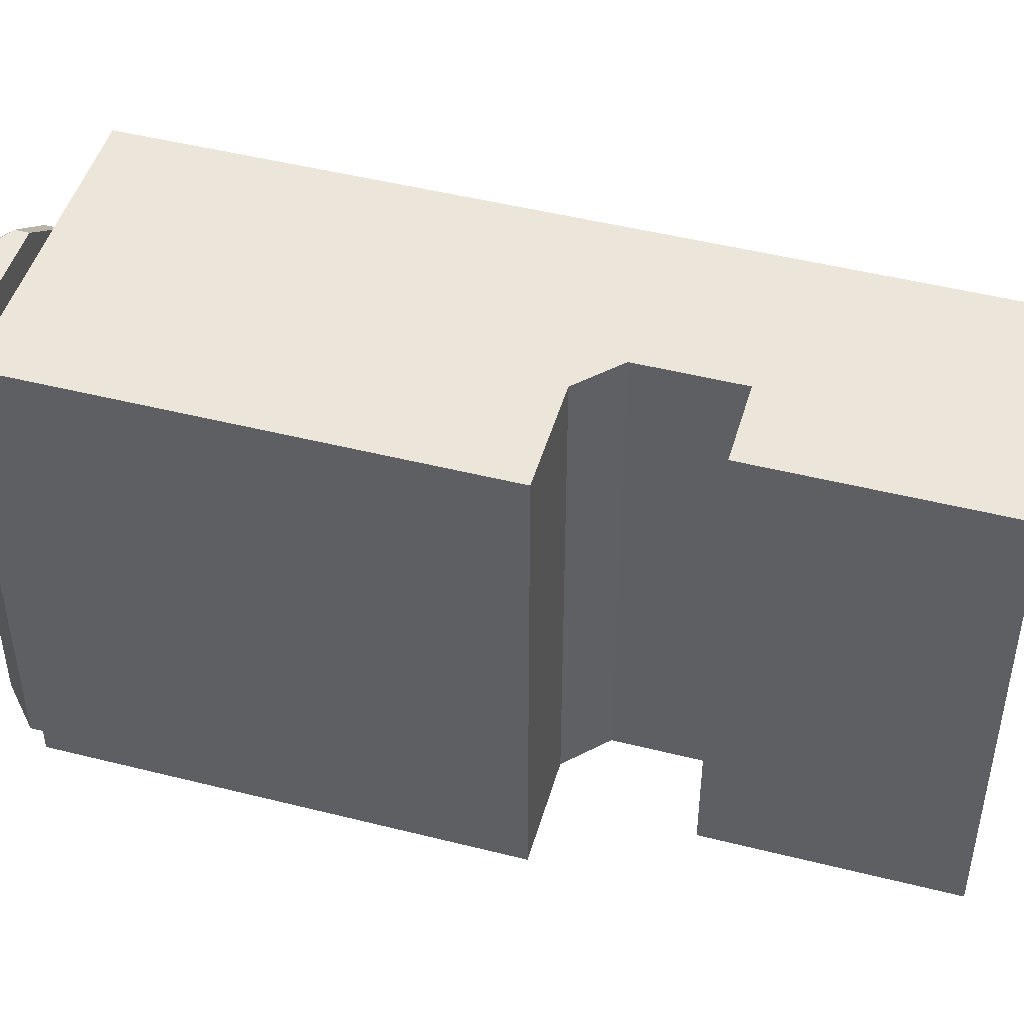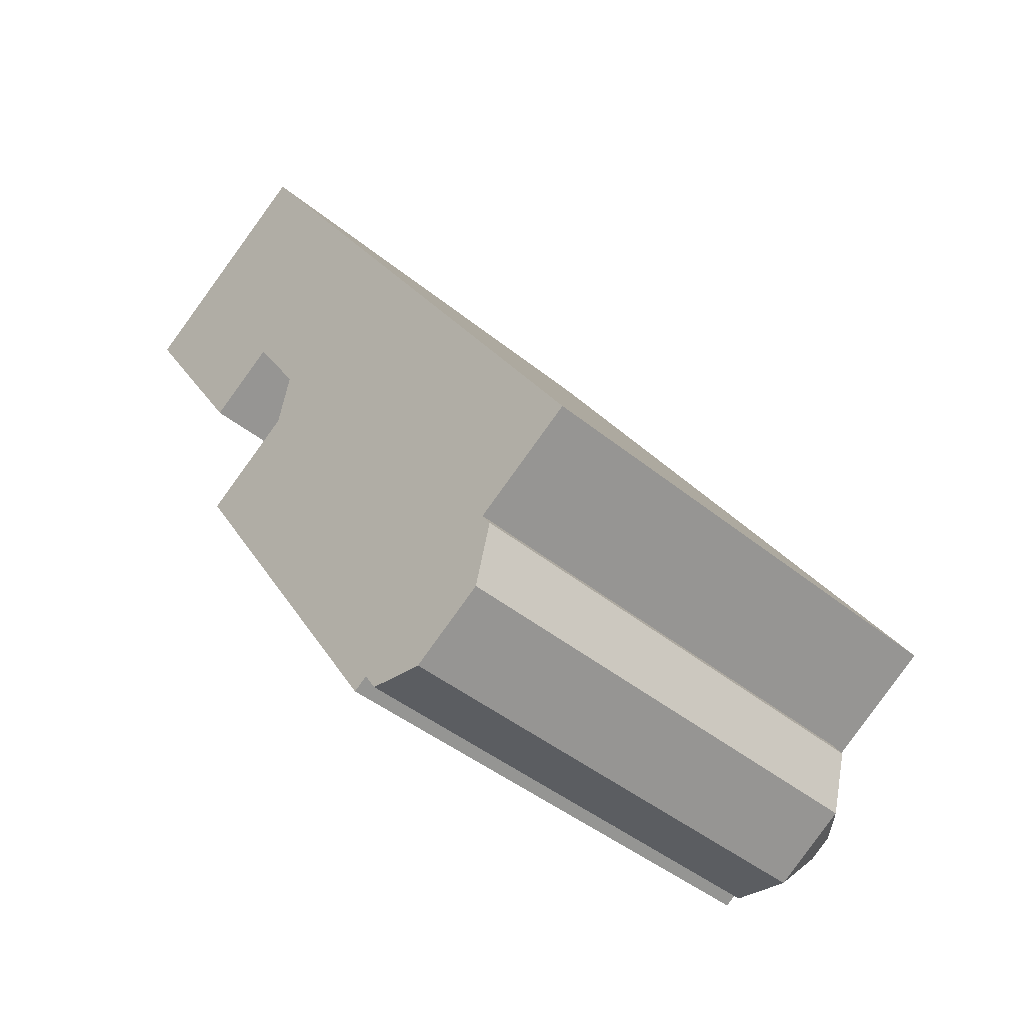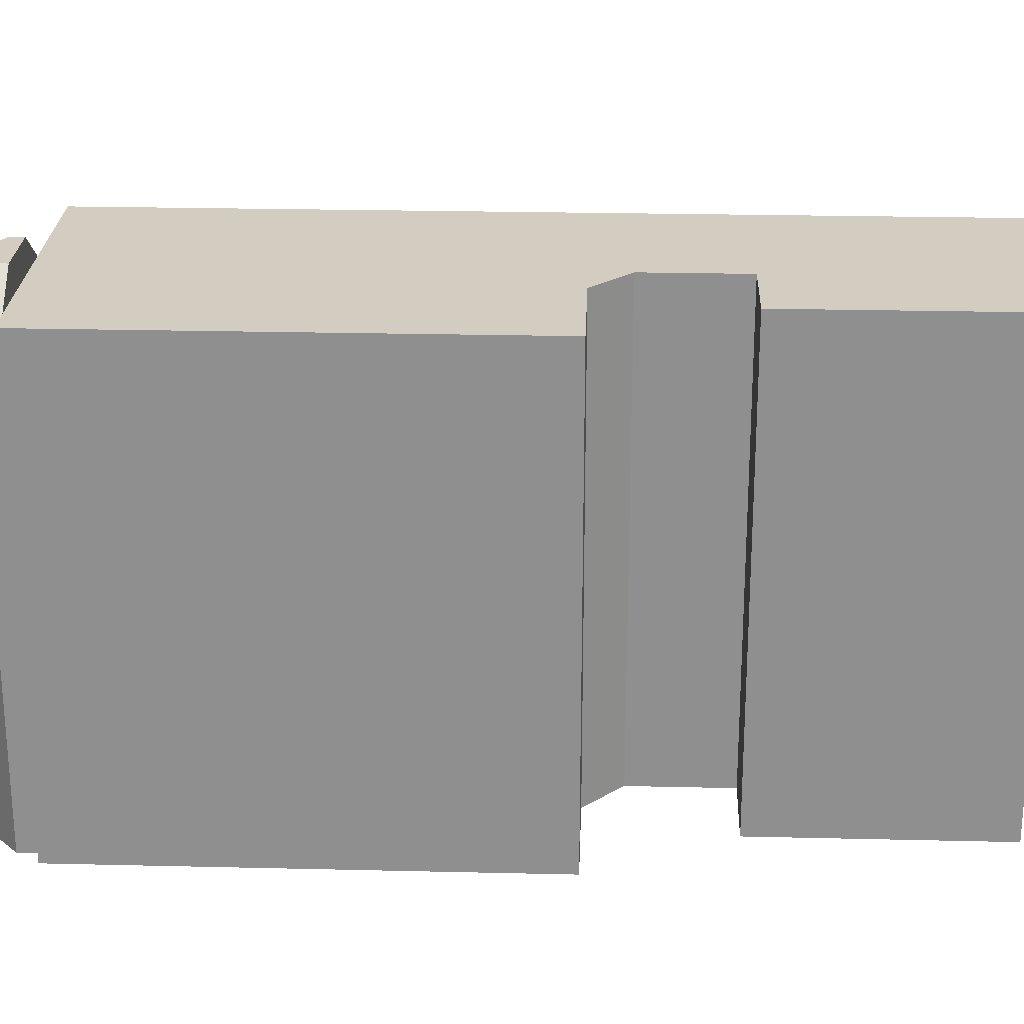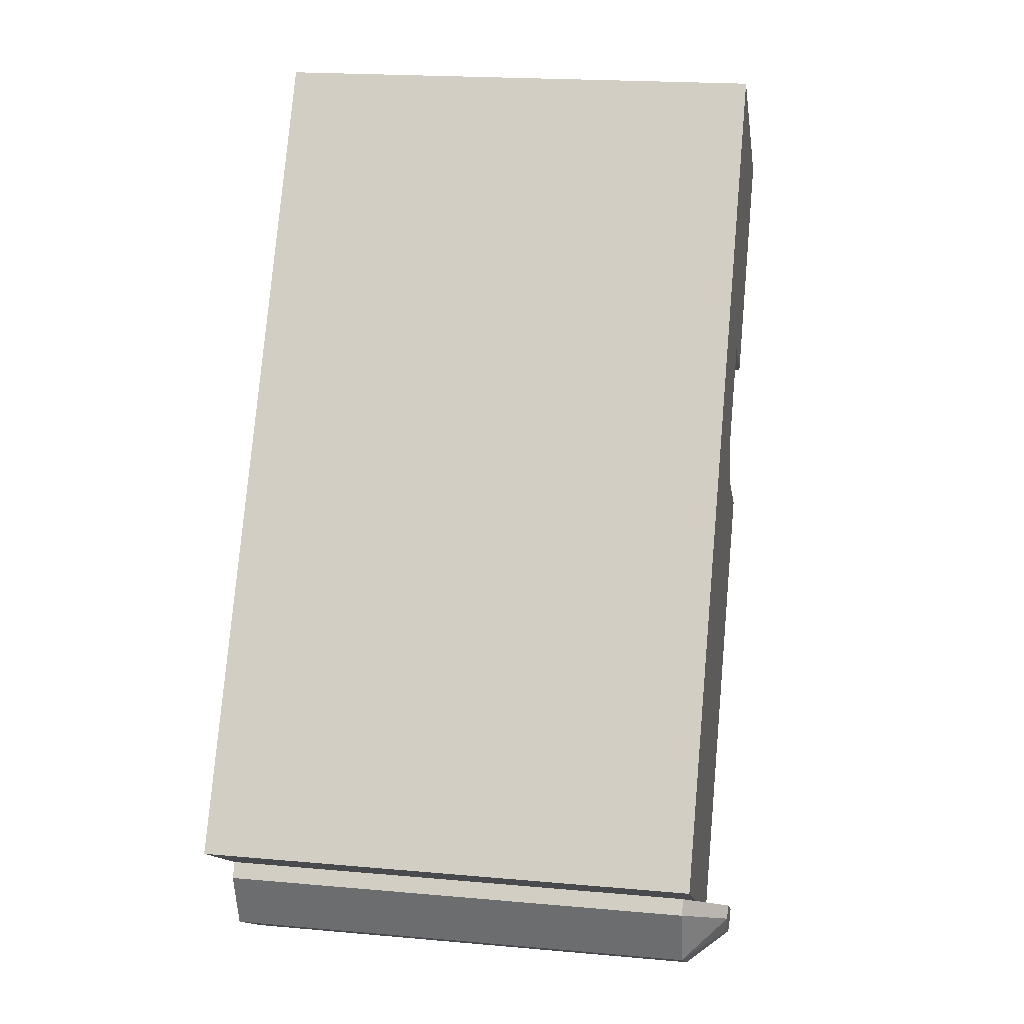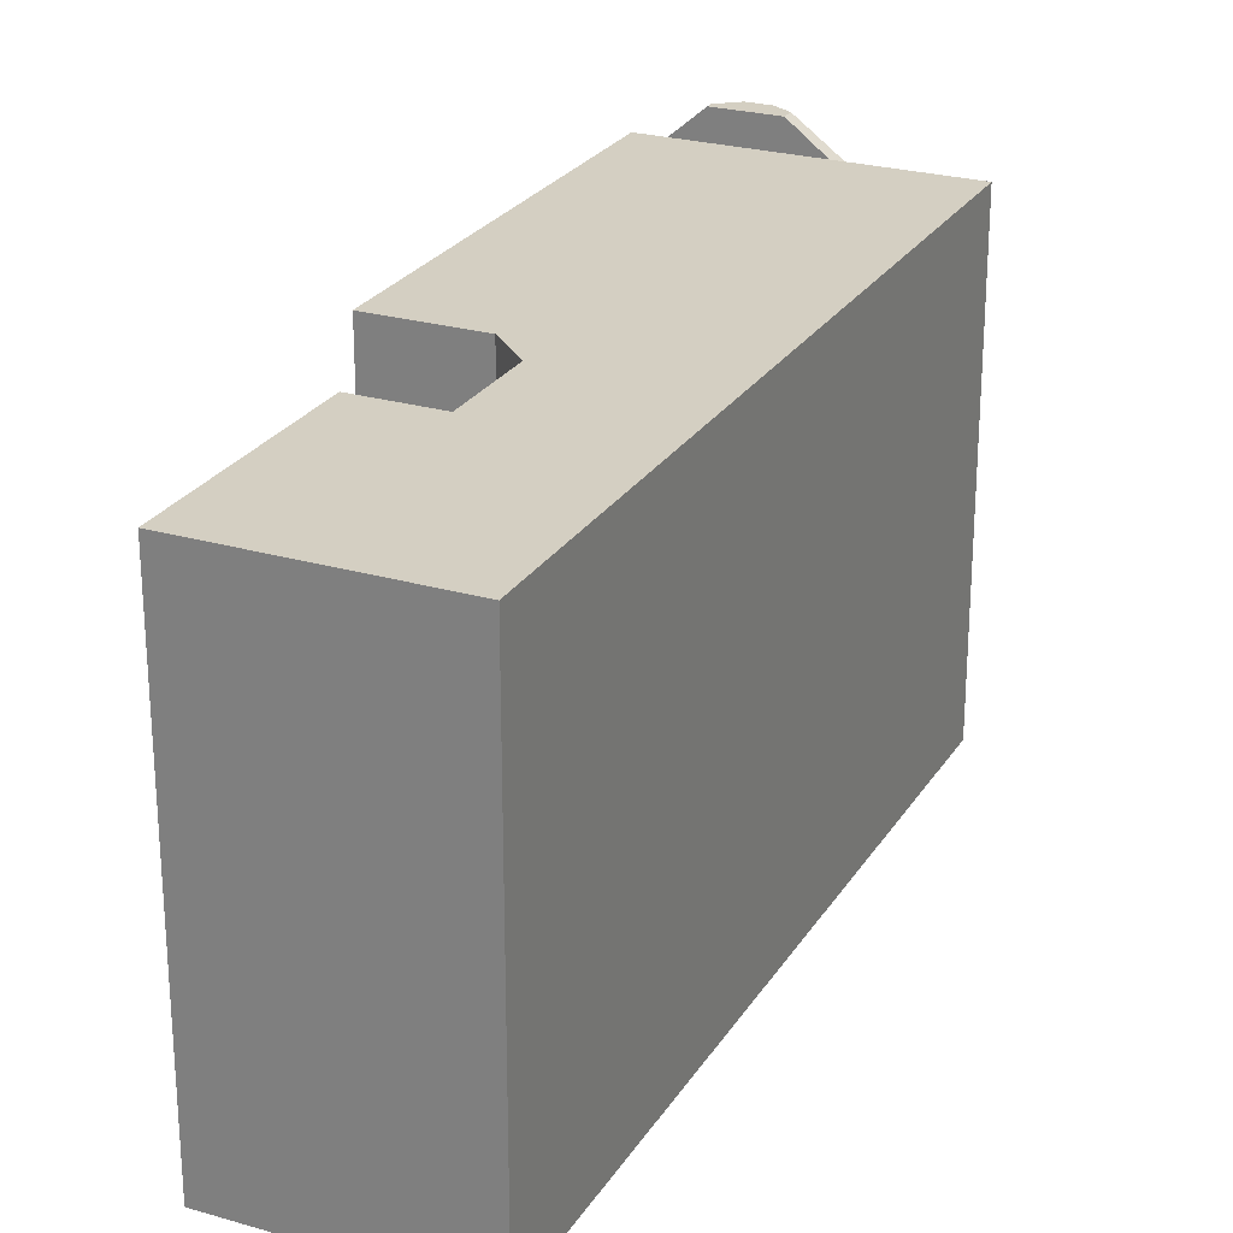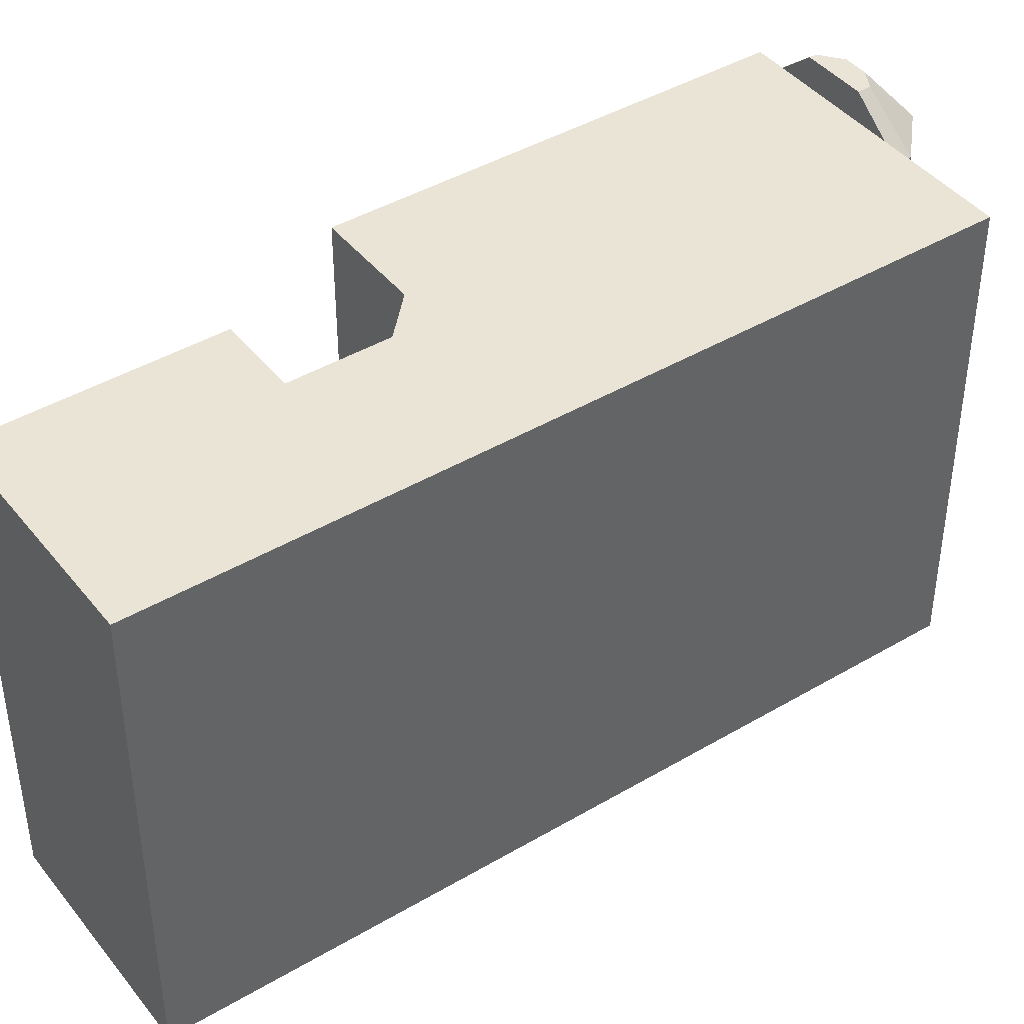
<metadata>
{"format":"obj","ext":"obj","renderer":"f3d","projection":"perspective","resolution":1024,"background":"white","views":[{"elev":47.3,"azim":-106.7,"up":"+Y"},{"elev":-43.0,"azim":45.8,"up":"+Z"},{"elev":24.3,"azim":-120.4,"up":"+Y"},{"elev":19.9,"azim":99.4,"up":"+Z"},{"elev":25.4,"azim":-7.6,"up":"+Y"},{"elev":42.7,"azim":22.2,"up":"+Y"}]}
</metadata>
<code>
v -4.478 6.165 -0.2039
v 1.885 6.165 -10.03
v 1.535 6.165 -10.25
v -4.642 6.165 -0.3089
v -2.407 6.165 1.123
v -2.077 6.165 2.481
v 8.093 6.165 -6.05
v -3.429 6.165 11.93
v 8.093 6.165 -6.05
v -2.077 6.165 2.481
v -8.541 6.165 8.657
v -3.429 6.165 11.93
v -3.454 6.165 4.63
v -8.541 6.165 8.657
v -3.454 6.165 4.63
v -5.231 6.165 3.491
v -4.779 6.165 -0.3969
v -4.642 6.165 -0.3089
v 1.535 6.165 -10.25
v -3.454 6.165 4.63
v -3.429 6.165 11.93
v -2.077 6.165 2.481
v -4.478 6.165 -0.2039
v 2.217 6.165 -9.815
v 1.885 6.165 -10.03
v -2.407 6.165 1.123
v 2.958 6.165 -9.34
v 2.217 6.165 -9.815
v -4.478 6.165 -0.2039
v -2.407 6.165 1.123
v 8.093 6.165 -6.05
v 5.585 6.165 -7.657
v -2.407 6.165 1.123
v 5.585 6.165 -7.657
v 5.214 6.165 -7.895
v -2.407 6.165 1.123
v 5.214 6.165 -7.895
v 4.377 6.165 -8.431
v -2.407 6.165 1.123
v 4.377 6.165 -8.431
v 2.958 6.165 -9.34
v 1.885 5.825 -10.03
v 3.057 6.927 -9.494
v 2.191 5.826 -10.5
v 1.885 5.825 -10.03
v 2.217 6.165 -9.815
v 3.057 6.927 -9.494
v 2.217 6.165 -9.815
v 2.958 6.926 -9.34
v 3.057 6.927 -9.494
v 2.191 5.826 -10.5
v 3.057 6.927 -9.494
v 3.617 5.826 -10.73
v 3.057 6.927 -9.494
v 3.749 6.927 -9.57
v 3.617 5.826 -10.73
v 3.617 5.826 -10.73
v 3.749 6.927 -9.57
v 4.286 6.927 -9.226
v 3.617 5.826 -10.73
v 4.286 6.927 -9.226
v 5.404 5.827 -9.581
v 2.958 6.926 -9.34
v 3.749 6.927 -9.57
v 3.057 6.927 -9.494
v 3.749 6.927 -9.57
v 4.377 6.927 -8.431
v 4.286 6.927 -9.226
v 4.286 6.927 -9.226
v 4.377 6.927 -8.431
v 4.561 6.927 -8.719
v 2.958 6.926 -9.34
v 4.377 6.927 -8.431
v 3.749 6.927 -9.57
v 4.286 6.927 -9.226
v 4.561 6.927 -8.719
v 5.404 5.827 -9.581
v 4.561 6.927 -8.719
v 5.813 5.827 -8.014
v 5.404 5.827 -9.581
v 5.033 6.377 -8.125
v 5.338 6.102 -7.935
v 5.392 6.102 -8.02
v 5.084 6.377 -8.205
v 4.728 6.652 -8.314
v 5.033 6.377 -8.125
v 5.084 6.377 -8.205
v 4.777 6.652 -8.39
v 5.084 6.377 -8.205
v 5.392 6.102 -8.02
v 5.446 6.102 -8.105
v 5.136 6.377 -8.286
v 4.777 6.652 -8.39
v 5.084 6.377 -8.205
v 5.136 6.377 -8.286
v 4.826 6.652 -8.466
v 5.214 6.165 -7.895
v 5.585 5.827 -7.657
v 5.338 6.102 -7.935
v 5.338 6.102 -7.935
v 5.585 5.827 -7.657
v 5.392 6.102 -8.02
v 5.033 6.377 -8.125
v 5.214 6.165 -7.895
v 5.338 6.102 -7.935
v 4.377 6.927 -8.431
v 5.214 6.165 -7.895
v 5.033 6.377 -8.125
v 4.728 6.652 -8.314
v 4.377 6.927 -8.431
v 4.728 6.652 -8.314
v 4.777 6.652 -8.39
v 5.392 6.102 -8.02
v 5.813 5.827 -8.014
v 5.446 6.102 -8.105
v 5.392 6.102 -8.02
v 5.585 5.827 -7.657
v 5.813 5.827 -8.014
v 5.136 6.377 -8.286
v 5.446 6.102 -8.105
v 5.813 5.827 -8.014
v 4.561 6.927 -8.719
v 4.777 6.652 -8.39
v 4.826 6.652 -8.466
v 4.561 6.927 -8.719
v 4.826 6.652 -8.466
v 5.136 6.377 -8.286
v 4.561 6.927 -8.719
v 5.136 6.377 -8.286
v 5.813 5.827 -8.014
v 4.377 6.927 -8.431
v 4.777 6.652 -8.39
v 4.561 6.927 -8.719
v -4.478 -6.174 -0.2039
v -2.407 -6.174 1.123
v -2.407 6.165 1.123
v -4.478 6.165 -0.2039
v -4.71 -6.174 -0.3529
v -4.642 -6.174 -0.3089
v -4.642 6.165 -0.3089
v -4.779 6.165 -0.3969
v -4.779 -6.174 -0.3969
v -4.71 -6.174 -0.3529
v -4.779 6.165 -0.3969
v -4.71 -6.174 -0.3529
v -4.642 6.165 -0.3089
v -4.642 -6.174 -0.3089
v -4.478 -6.174 -0.2039
v -4.478 6.165 -0.2039
v -4.642 6.165 -0.3089
v -2.407 -6.174 1.123
v -2.077 -6.174 2.481
v -2.077 6.165 2.481
v -2.407 6.165 1.123
v -3.454 6.165 4.63
v -2.765 -6.174 3.556
v -3.454 -6.174 4.63
v -2.765 -6.174 3.556
v -2.077 6.165 2.481
v -2.077 -6.174 2.481
v -3.454 6.165 4.63
v -2.077 6.165 2.481
v -2.765 -6.174 3.556
v -5.231 6.165 3.491
v -3.454 6.165 4.63
v -3.454 -6.174 4.63
v -5.231 -6.174 3.491
v -8.541 6.165 8.657
v -5.231 6.165 3.491
v -5.231 -6.174 3.491
v -8.541 -6.174 8.657
v -8.541 -6.174 8.657
v -3.429 -6.174 11.93
v -3.429 6.165 11.93
v -8.541 6.165 8.657
v -3.429 -6.174 11.93
v 8.093 -6.174 -6.05
v 8.093 6.165 -6.05
v -3.429 6.165 11.93
v 5.585 6.165 -7.657
v 8.093 6.165 -6.05
v 5.585 5.827 -7.657
v 5.585 5.827 -7.657
v 8.093 6.165 -6.05
v 8.093 -6.174 -6.05
v 5.585 -6.174 -7.657
v 5.214 6.165 -7.895
v 5.585 6.165 -7.657
v 5.585 5.827 -7.657
v 1.885 6.165 -10.03
v 2.217 6.165 -9.815
v 1.885 5.825 -10.03
v 1.535 6.165 -10.25
v 1.885 5.825 -10.03
v 1.885 -6.174 -10.03
v 1.535 -6.174 -10.25
v 1.535 6.165 -10.25
v 1.885 6.165 -10.03
v 1.885 5.825 -10.03
v -4.779 6.165 -0.3969
v 1.535 6.165 -10.25
v 1.535 -6.174 -10.25
v -4.779 -6.174 -0.3969
v 1.885 5.825 -10.03
v 2.038 -6.174 -10.27
v 1.885 -6.174 -10.03
v 2.038 -6.174 -10.27
v 2.191 5.826 -10.5
v 2.191 -6.174 -10.5
v 1.885 5.825 -10.03
v 2.191 5.826 -10.5
v 2.038 -6.174 -10.27
v 2.191 5.826 -10.5
v 3.617 5.826 -10.73
v 3.617 -6.174 -10.73
v 2.191 -6.174 -10.5
v 3.617 5.826 -10.73
v 5.404 5.827 -9.581
v 5.404 -6.174 -9.581
v 3.617 -6.174 -10.73
v 5.404 5.827 -9.581
v 5.813 5.827 -8.014
v 5.813 -6.174 -8.014
v 5.404 -6.174 -9.581
v 5.699 -6.174 -7.835
v 5.813 -6.174 -8.014
v 5.813 5.827 -8.014
v 5.585 5.827 -7.657
v 5.585 -6.174 -7.657
v 5.699 -6.174 -7.835
v 5.585 5.827 -7.657
v 5.699 -6.174 -7.835
v 5.813 5.827 -8.014
v 2.217 6.165 -9.815
v 2.958 6.165 -9.34
v 2.958 6.926 -9.34
v 2.958 6.165 -9.34
v 4.377 6.165 -8.431
v 4.377 6.927 -8.431
v 2.958 6.926 -9.34
v 4.377 6.927 -8.431
v 4.377 6.165 -8.431
v 5.214 6.165 -7.895
v -4.71 -6.174 -0.3529
v -4.779 -6.174 -0.3969
v 1.535 -6.174 -10.25
v 1.885 -6.174 -10.03
v 2.038 -6.174 -10.27
v 2.191 -6.174 -10.5
v 3.617 -6.174 -10.73
v 5.404 -6.174 -9.581
v 5.813 -6.174 -8.014
v 5.699 -6.174 -7.835
v 5.585 -6.174 -7.657
v 8.093 -6.174 -6.05
v -3.429 -6.174 11.93
v -8.541 -6.174 8.657
v -5.231 -6.174 3.491
v -3.454 -6.174 4.63
v -2.765 -6.174 3.556
v -2.077 -6.174 2.481
v -2.407 -6.174 1.123
v -4.478 -6.174 -0.2039
v -4.642 -6.174 -0.3089
g CDNNDG02_0003990
f 2 3 4
f 1 2 4
f 5 6 7
f 8 9 10
f 11 12 13
f 14 15 16
f 17 18 19
f 20 21 22
f 23 24 25
f 27 28 29
f 26 27 29
f 30 31 32
f 33 34 35
f 36 37 38
f 39 40 41
f 42 43 44
f 45 46 47
f 48 49 50
f 51 52 53
f 54 55 56
f 57 58 59
f 60 61 62
f 63 64 65
f 66 67 68
f 69 70 71
f 72 73 74
f 75 76 77
f 78 79 80
f 81 82 84
f 84 82 83
f 88 85 86
f 87 88 86
f 89 90 92
f 92 90 91
f 96 93 94
f 95 96 94
f 97 98 99
f 100 101 102
f 103 104 105
f 109 106 107
f 108 109 107
f 110 111 112
f 113 114 115
f 116 117 118
f 119 120 121
f 122 123 124
f 125 126 127
f 128 129 130
f 131 132 133
f 137 134 135
f 136 137 135
f 138 139 140
f 141 142 143
f 144 145 146
f 150 147 149
f 149 147 148
f 152 153 154
f 151 152 154
f 155 156 157
f 158 159 160
f 161 162 163
f 166 164 165
f 164 166 167
f 168 169 170
f 171 168 170
f 172 174 175
f 174 172 173
f 179 176 178
f 177 178 176
f 180 181 182
f 185 183 184
f 183 185 186
f 187 188 189
f 190 191 192
f 194 195 196
f 193 194 196
f 197 198 199
f 203 200 202
f 202 200 201
f 204 205 206
f 207 208 209
f 210 211 212
f 213 215 216
f 213 214 215
f 219 217 218
f 217 219 220
f 224 221 222
f 223 224 222
f 225 226 227
f 228 229 230
f 231 232 233
f 234 235 236
f 240 237 238
f 239 240 238
f 241 242 243
f 247 263 264
f 244 245 246
f 247 262 263
f 244 246 264
f 246 247 264
f 247 248 250
f 255 261 262
f 248 249 250
f 256 260 261
f 247 250 251
f 247 254 262
f 247 251 254
f 251 252 253
f 251 253 254
f 256 259 260
f 255 256 261
f 254 255 262
f 256 257 259
f 257 258 259

</code>
